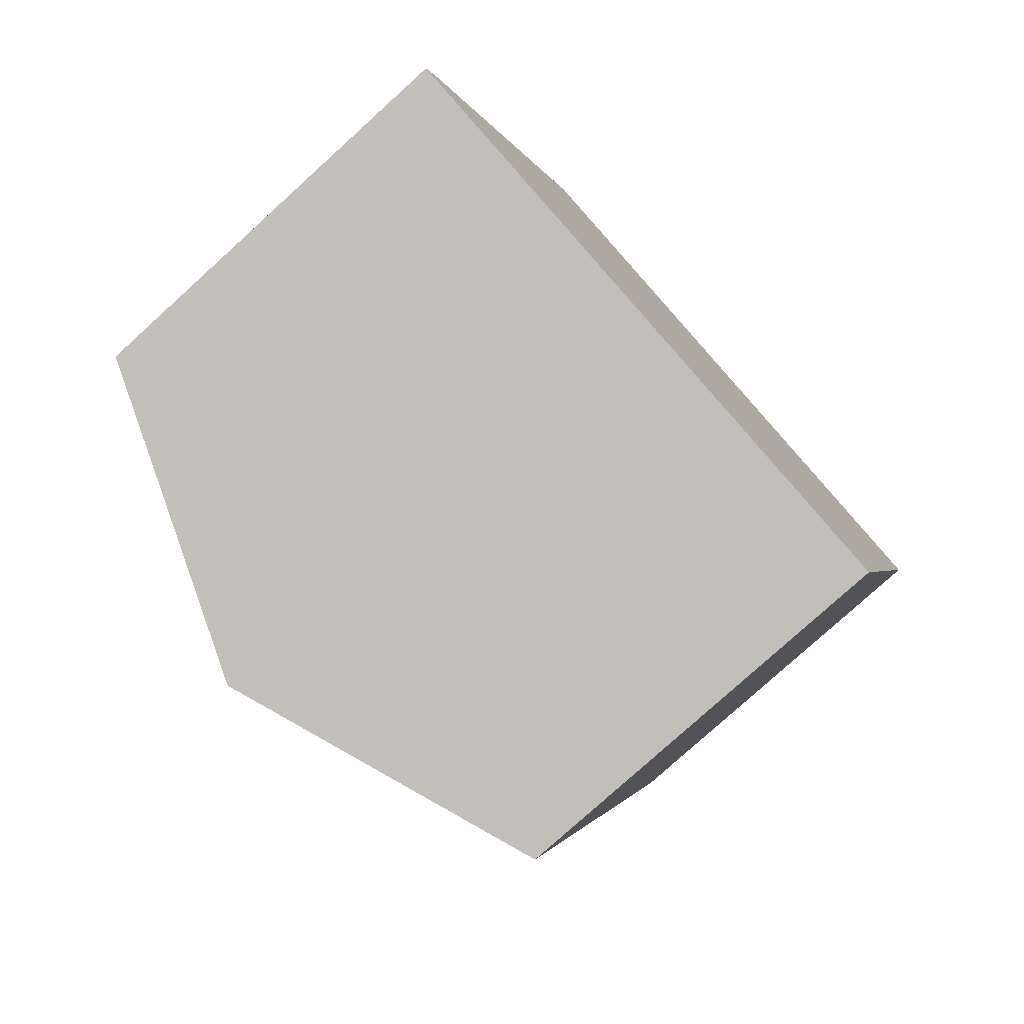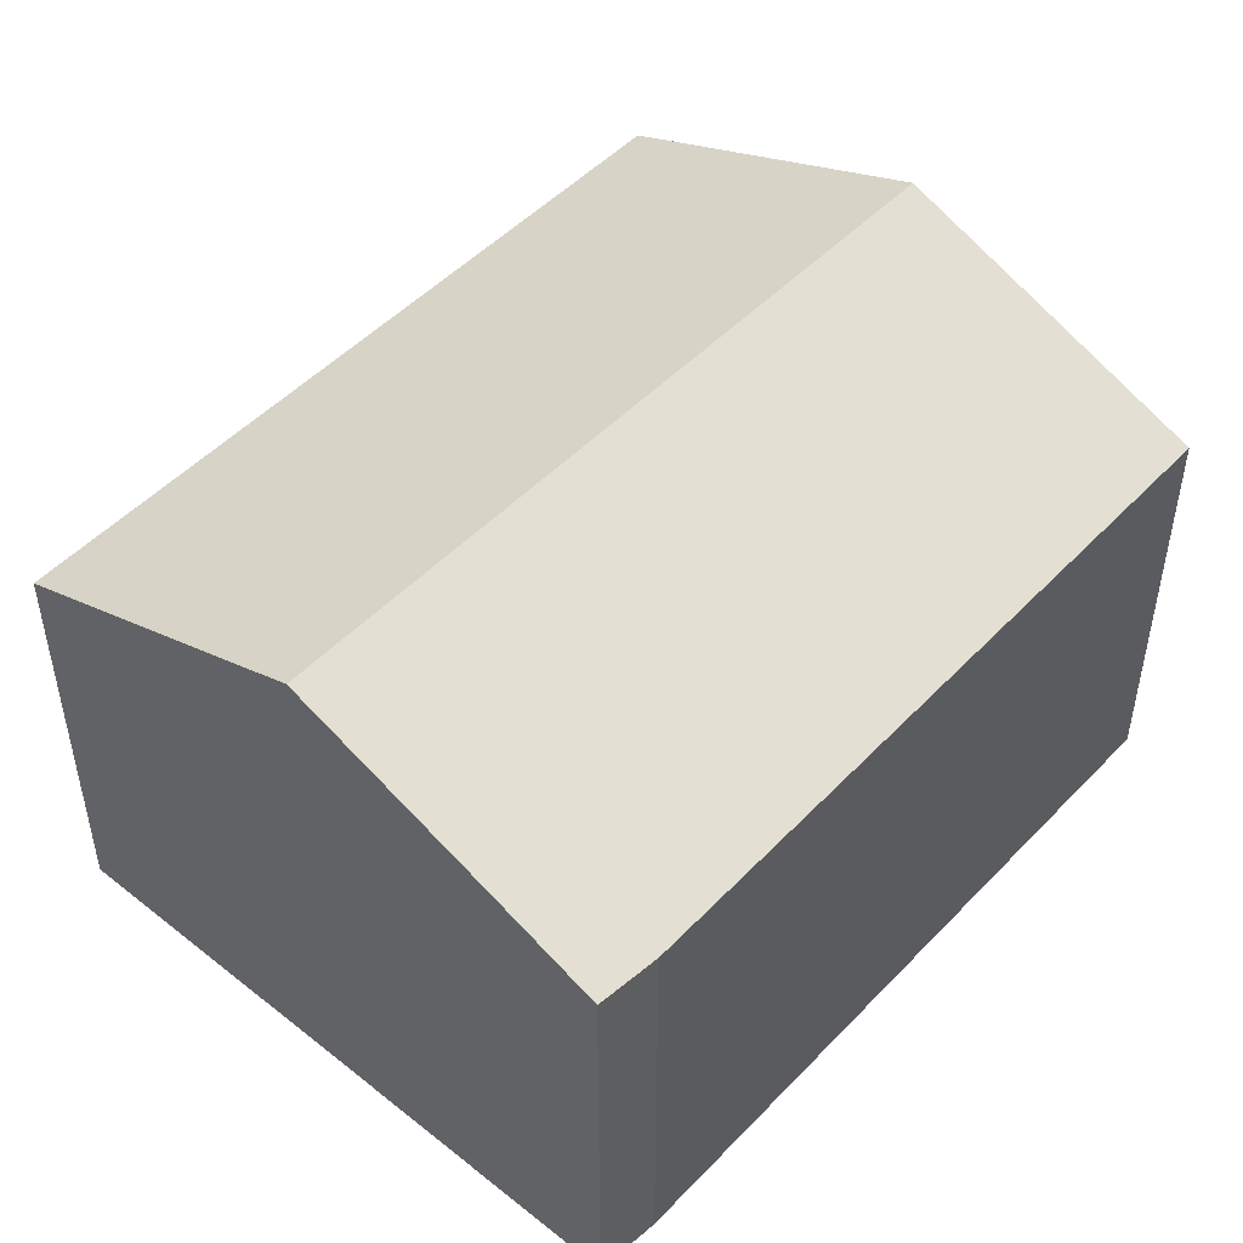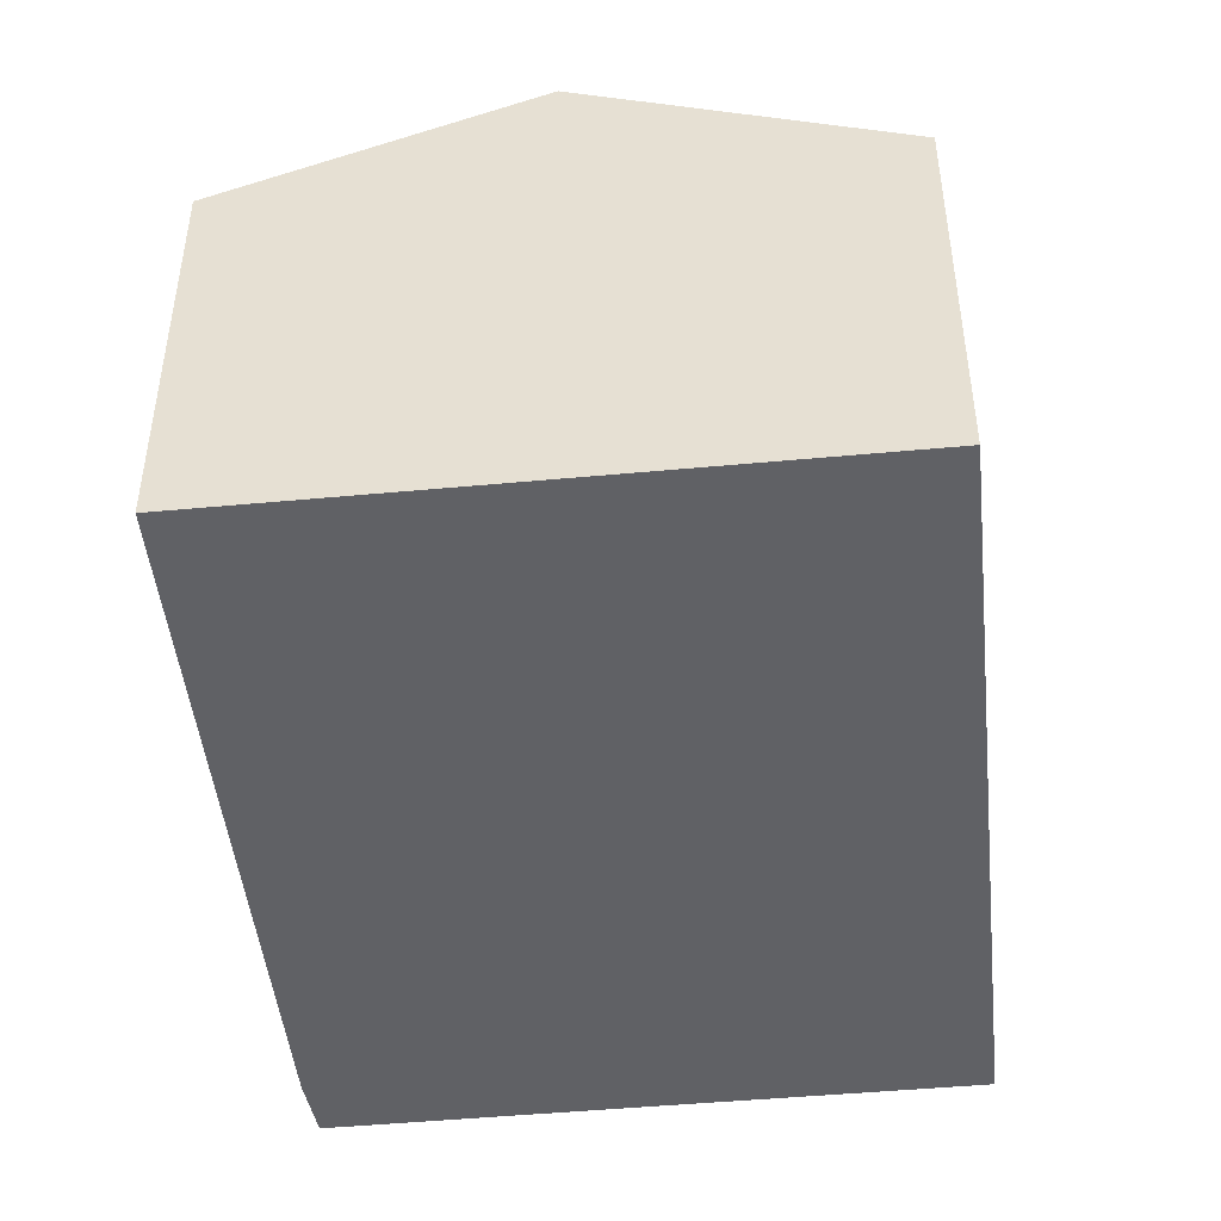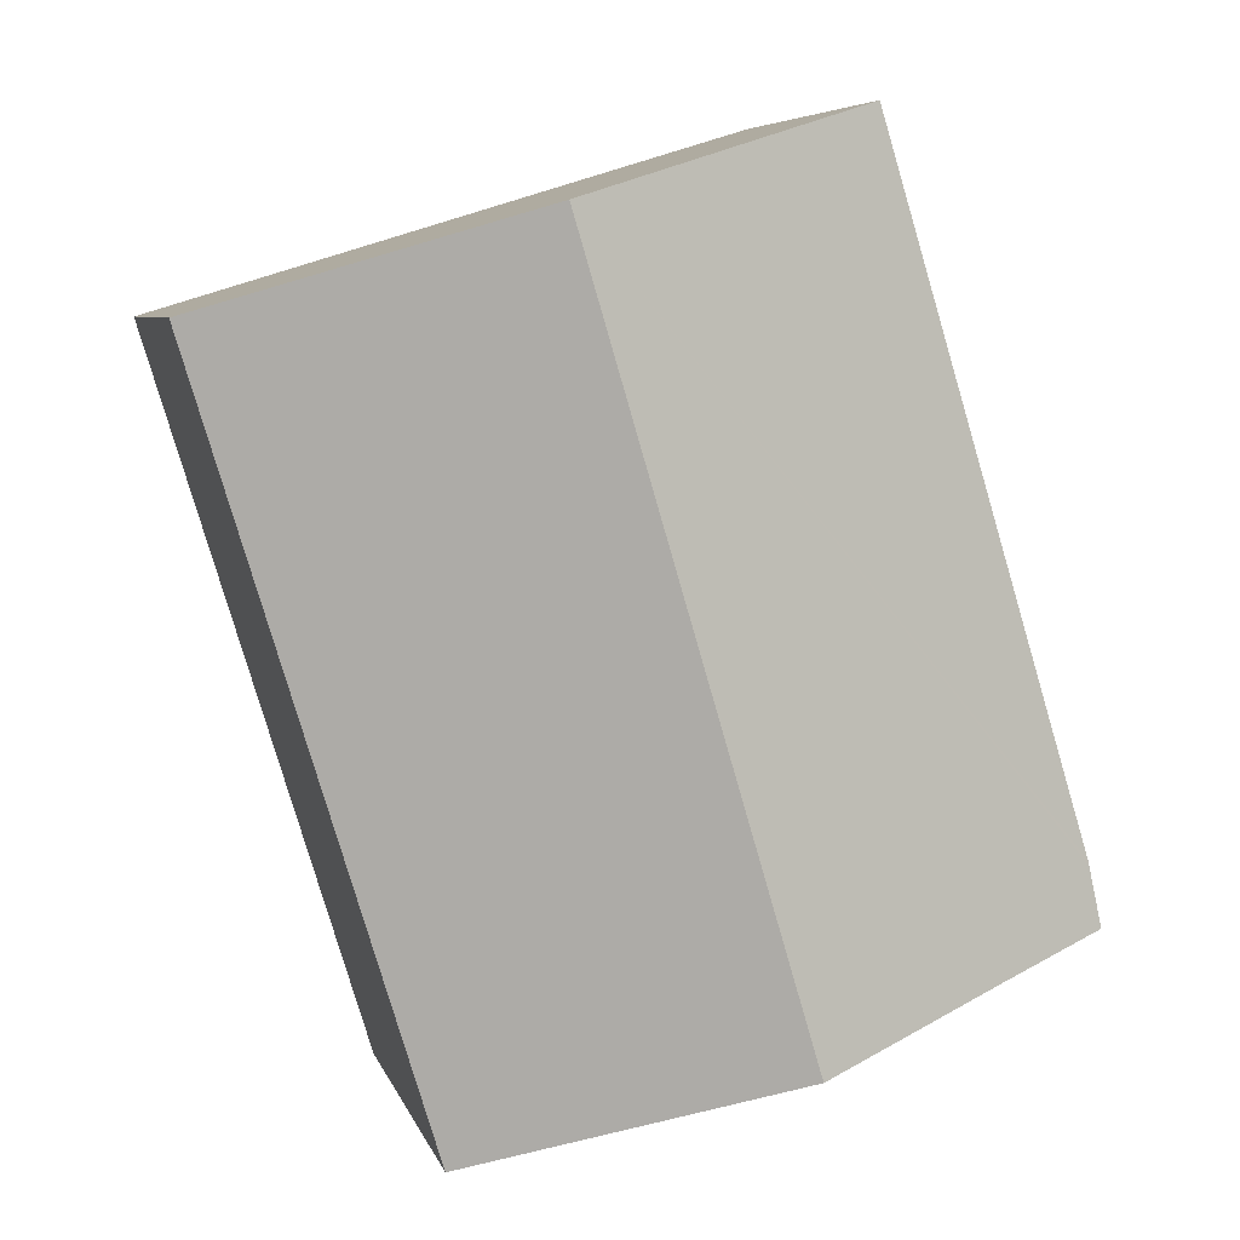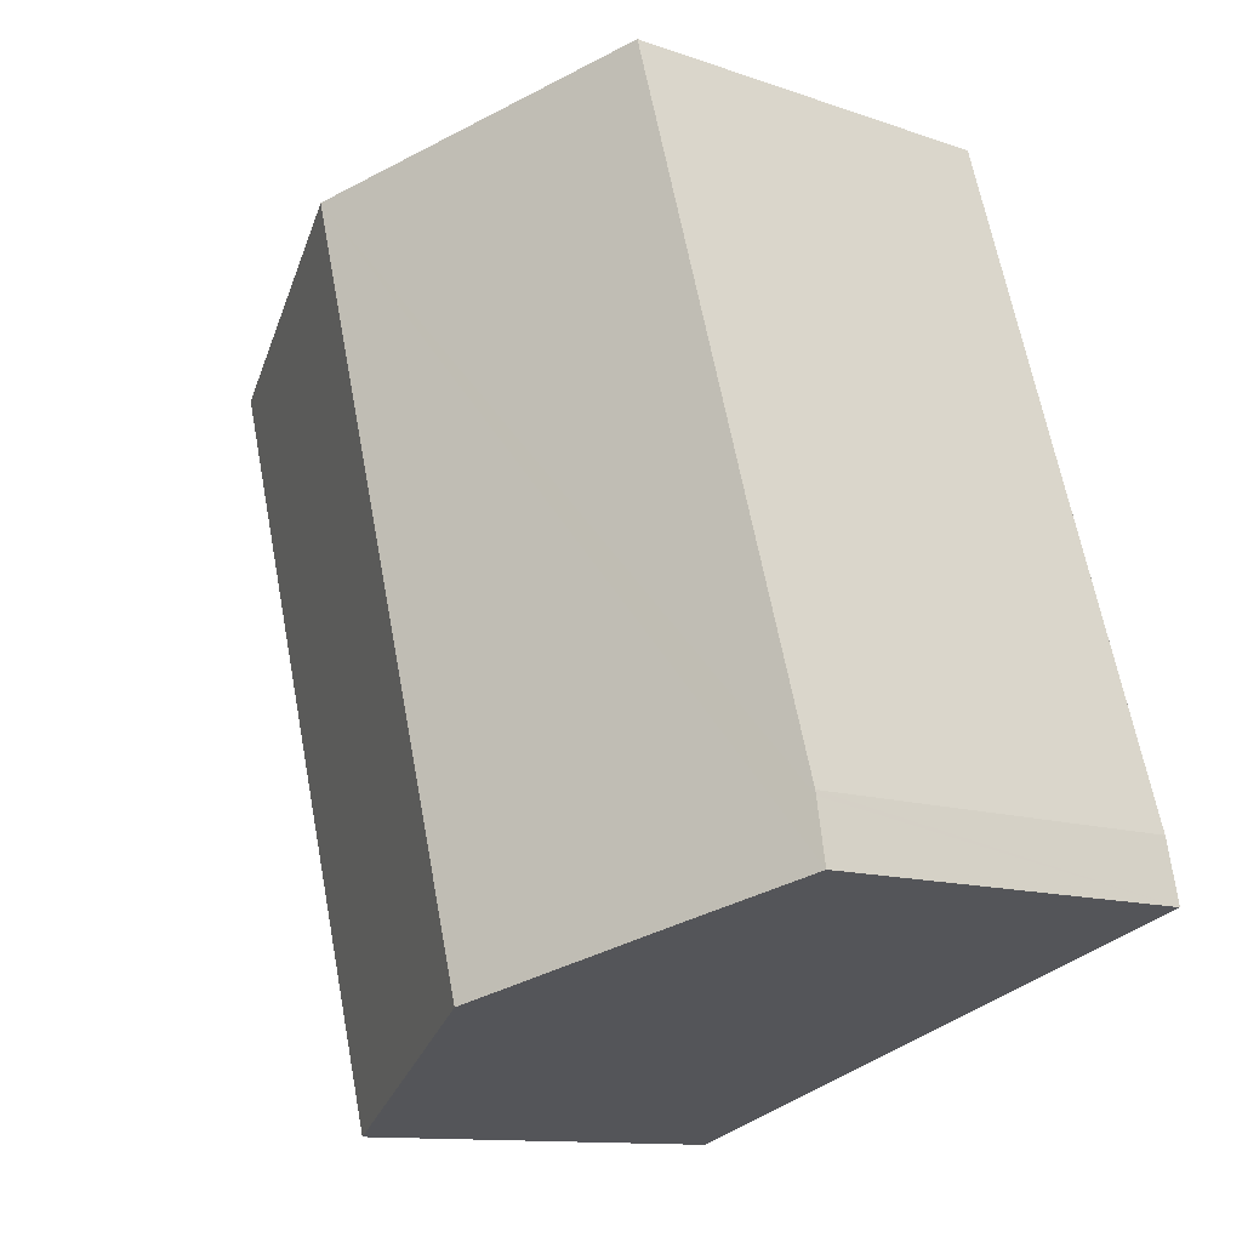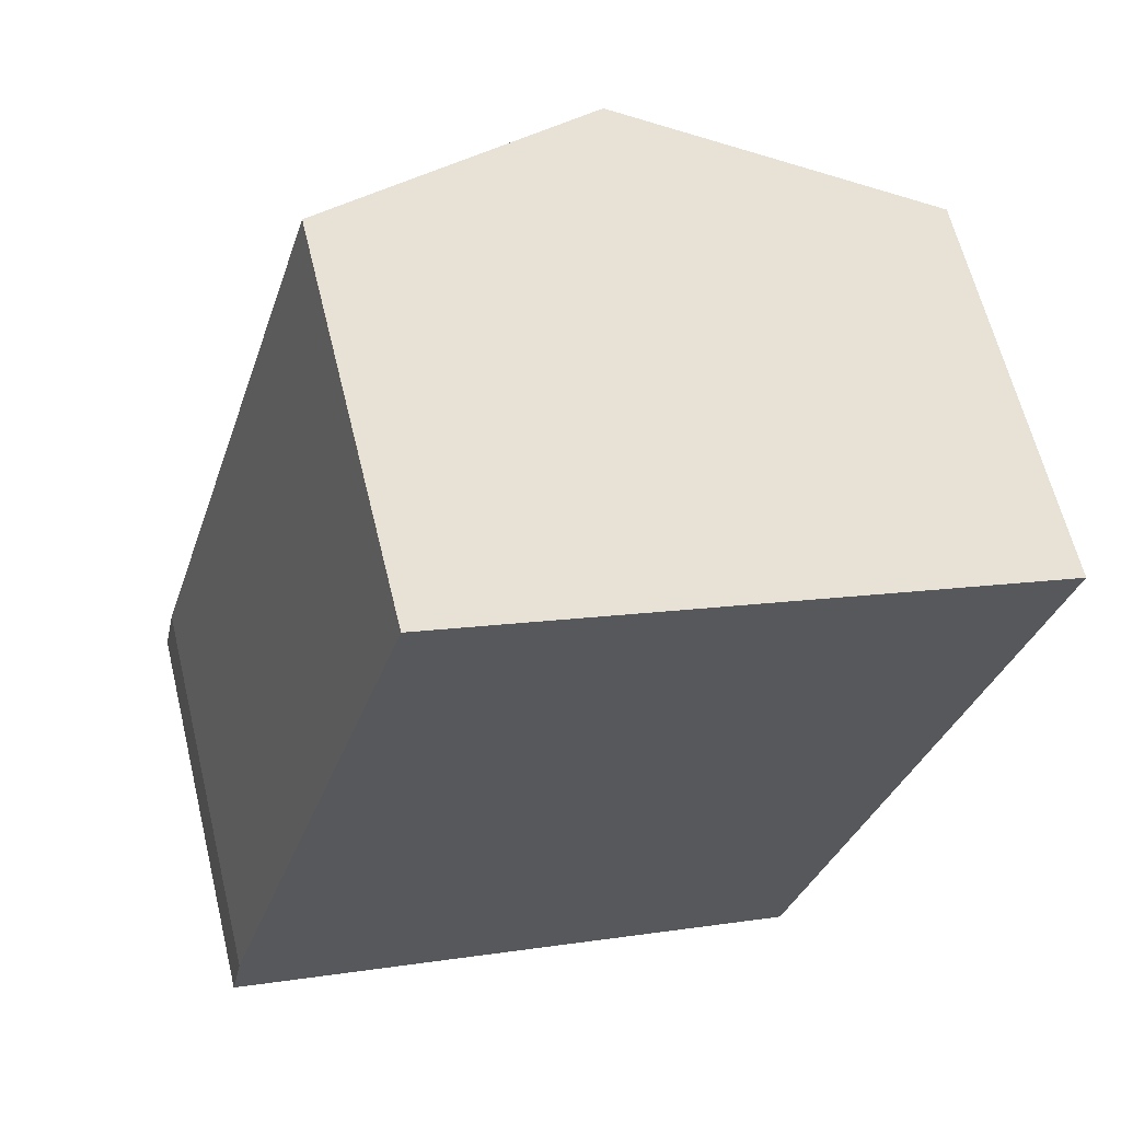
<metadata>
{"format":"obj","ext":"obj","renderer":"f3d","projection":"perspective","resolution":1024,"background":"white","views":[{"elev":-78.5,"azim":-47.8,"up":"+Z"},{"elev":49.5,"azim":-121.7,"up":"+Y"},{"elev":-47.1,"azim":23.0,"up":"+Y"},{"elev":6.2,"azim":166.4,"up":"+Z"},{"elev":-11.9,"azim":-129.7,"up":"+Z"},{"elev":62.5,"azim":-13.7,"up":"+Z"}]}
</metadata>
<code>
v  12.24 7.423 0.775
v  9.456 9.662 11.74
v  15.06 7.395 10.03
v  5.48 9.662 -1.659
v  10.98 7.436 -3.338
v  2.046 8.273 -0.611
v  0 7.447 4.56e-16
v  0.217 7.413 1.046
v  0.234 7.41 1.13
v  1.056 7.418 3.823
v  3.98 7.447 13.41
v  0 0 0
v  0.234 -6.919e-17 1.13
v  0.217 -6.405e-17 1.046
v  3.98 -8.21e-16 13.41
v  1.056 -2.341e-16 3.823
v  9.456 -7.187e-16 11.74
v  15.06 -6.139e-16 10.03
v  12.24 -4.746e-17 0.775
v  10.98 2.044e-16 -3.338
v  5.48 1.016e-16 -1.659
v  2.046 3.741e-17 -0.611
g defaultobject
f 1 2 3
f 2 1 4
f 4 1 5
f 6 2 4
f 2 6 7
f 2 7 8
f 2 8 9
f 2 9 10
f 2 10 11
f 12 8 7
f 8 12 9
f 9 12 13
f 13 12 14
f 13 10 9
f 10 13 11
f 11 13 15
f 15 13 16
f 15 2 11
f 2 15 3
f 3 15 17
f 3 17 18
f 18 1 3
f 1 18 19
f 1 19 5
f 5 19 20
f 20 4 5
f 4 20 6
f 6 20 21
f 6 21 7
f 7 21 12
f 12 21 22
f 16 17 15
f 17 16 18
f 18 16 19
f 19 16 13
f 19 13 14
f 19 14 12
f 19 12 22
f 19 22 21
f 19 21 20

</code>
